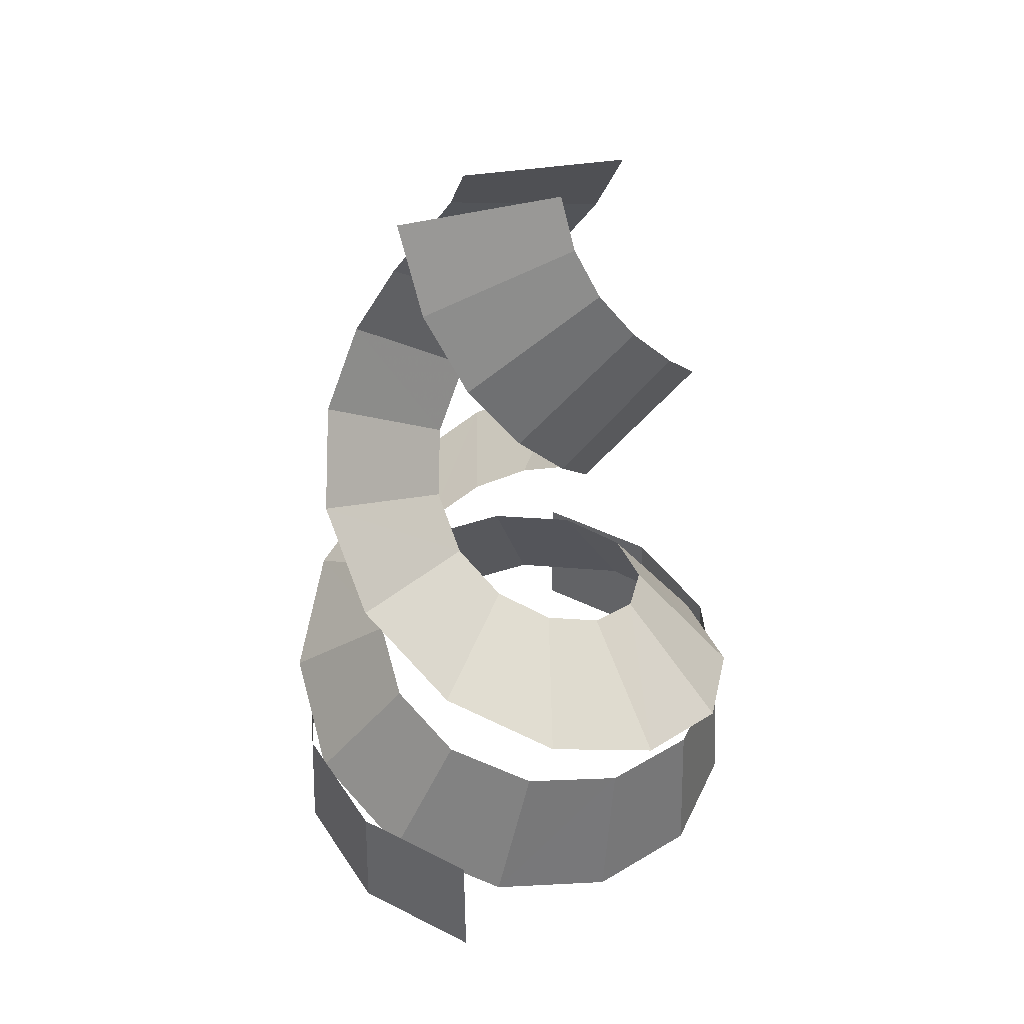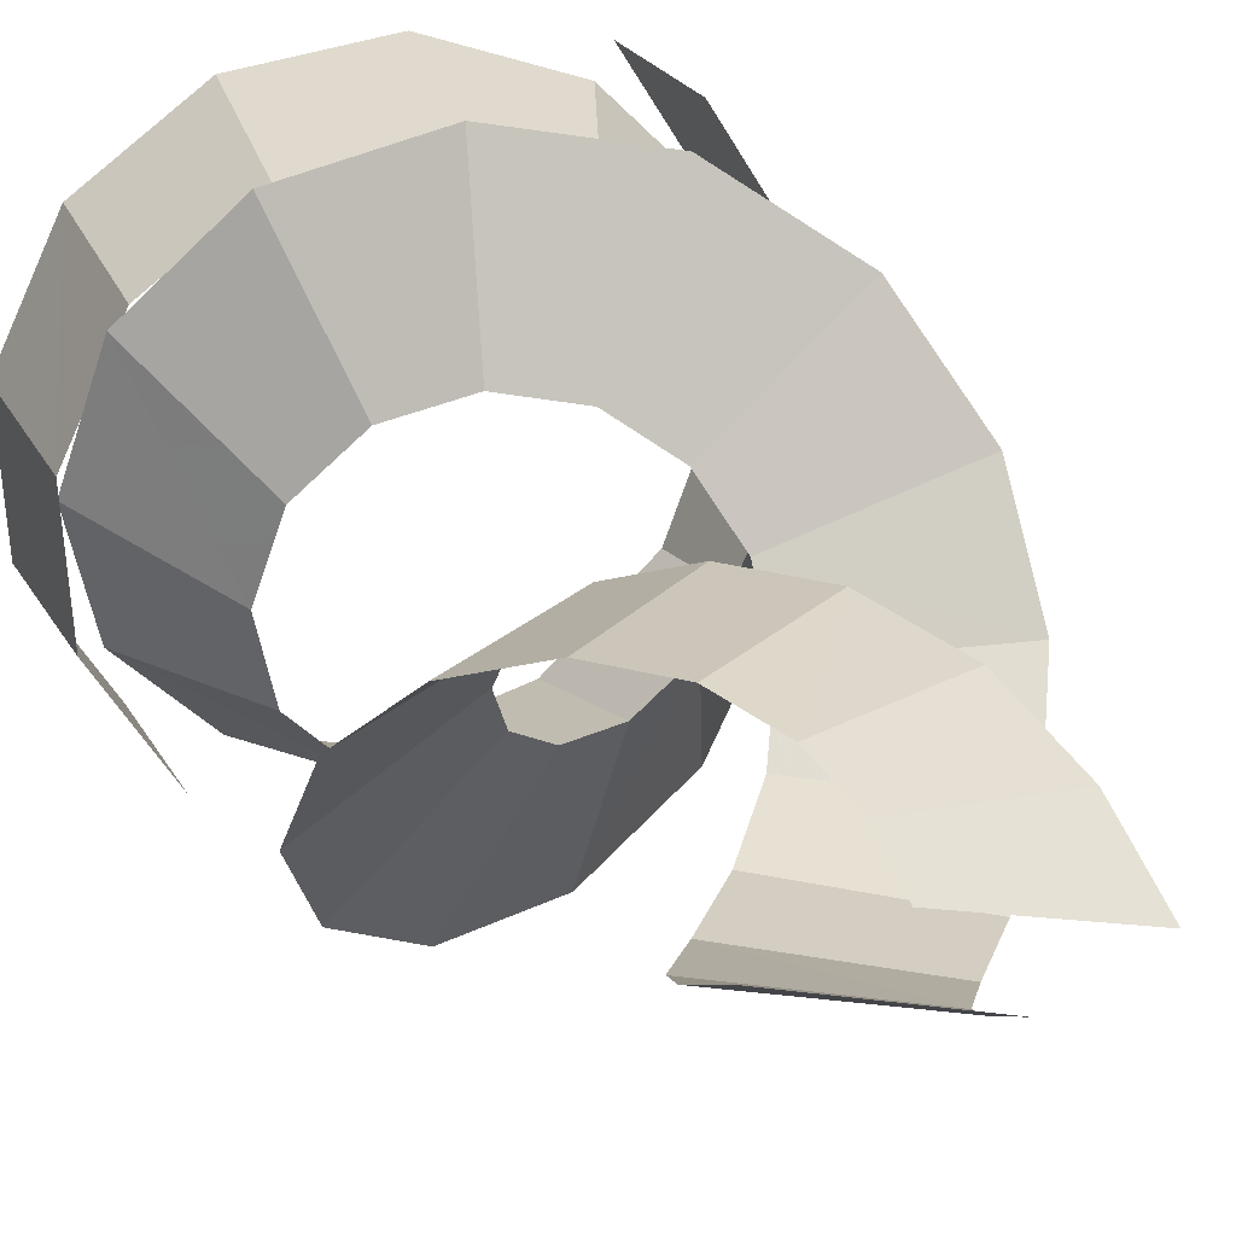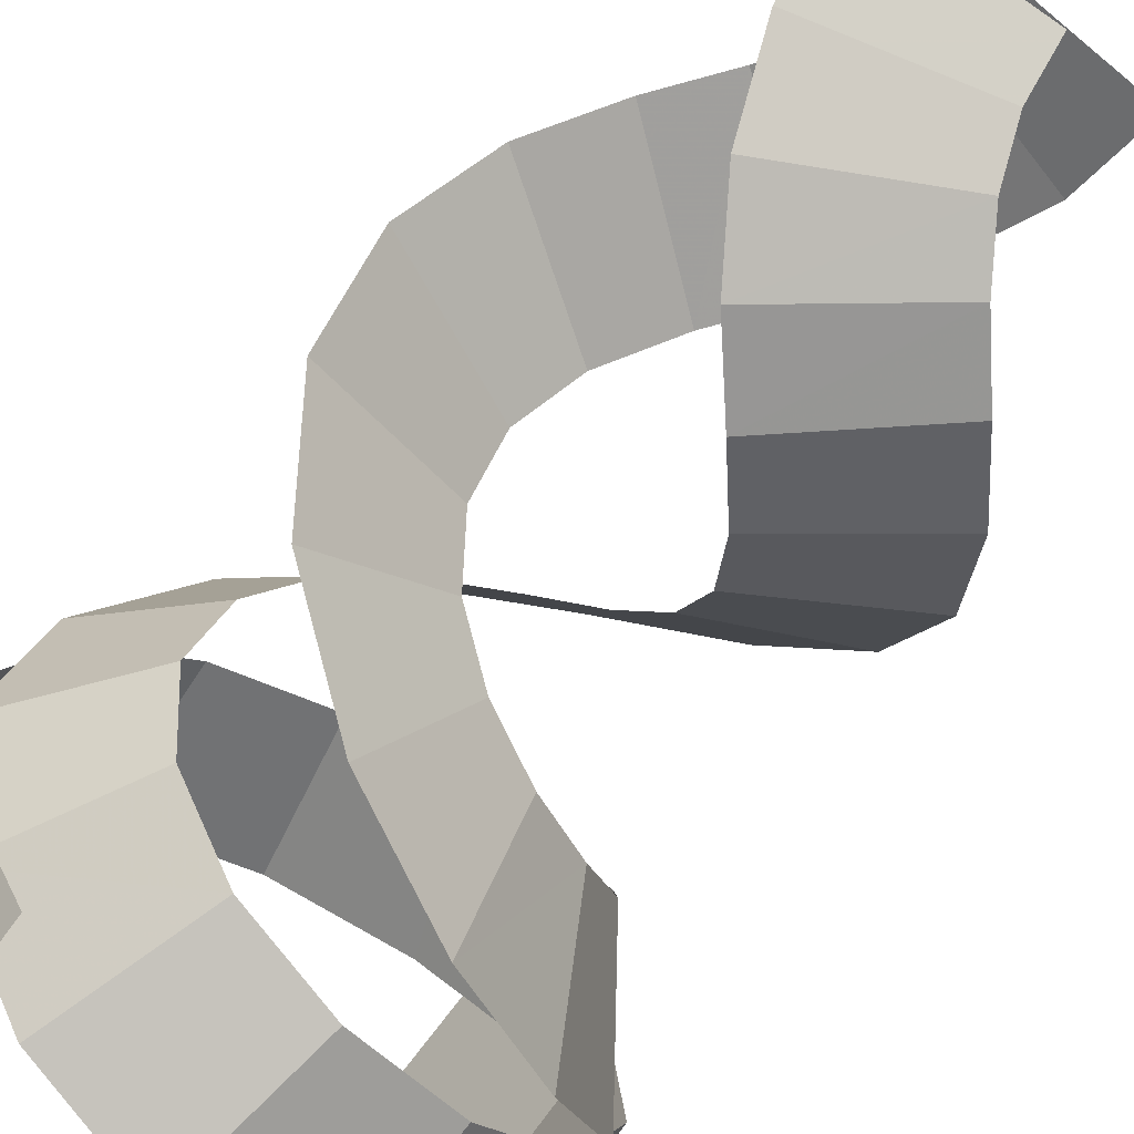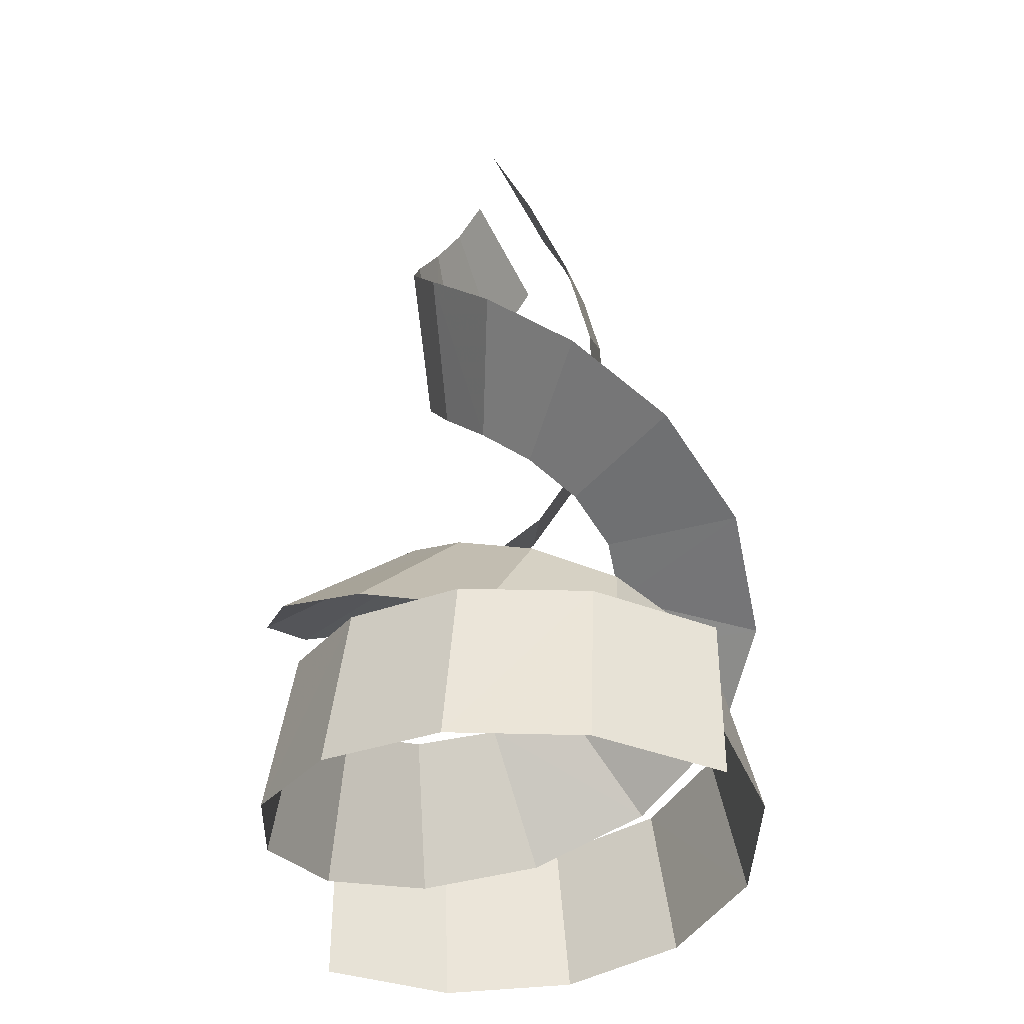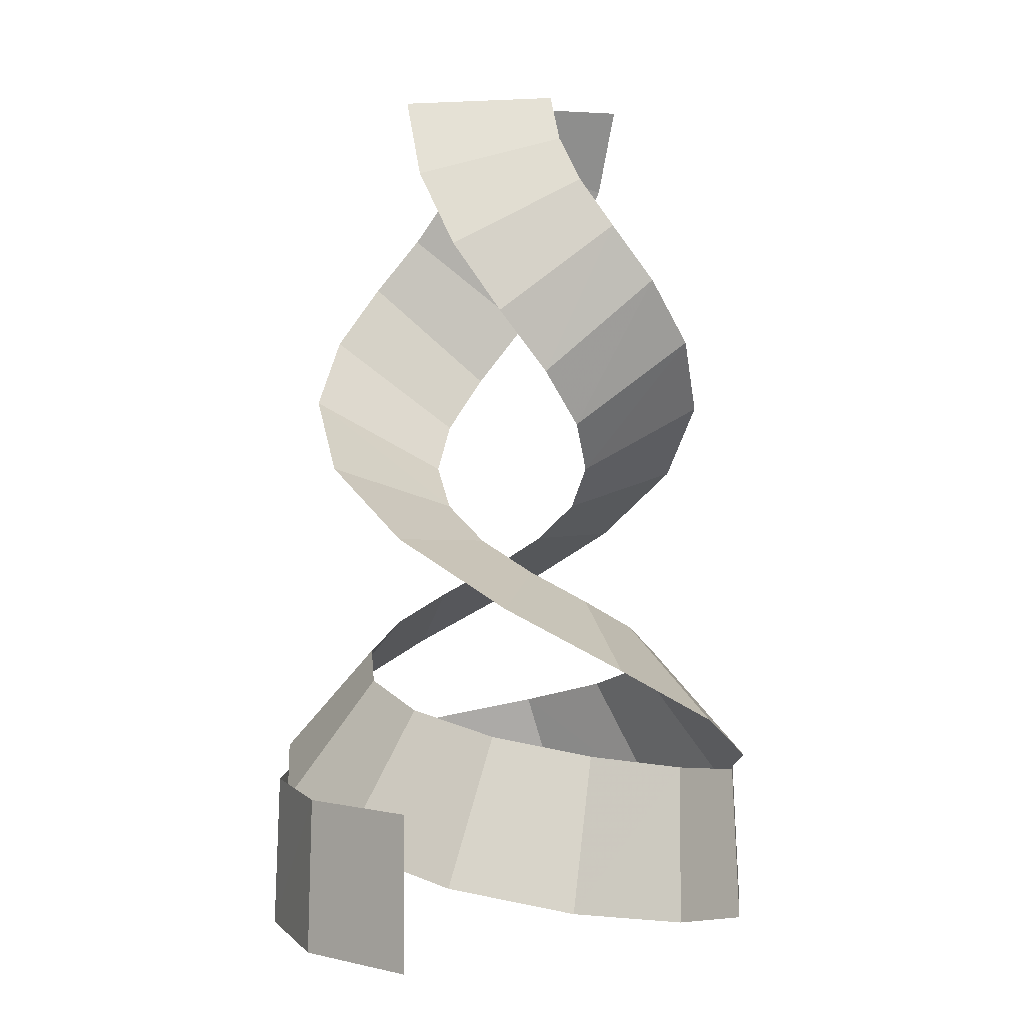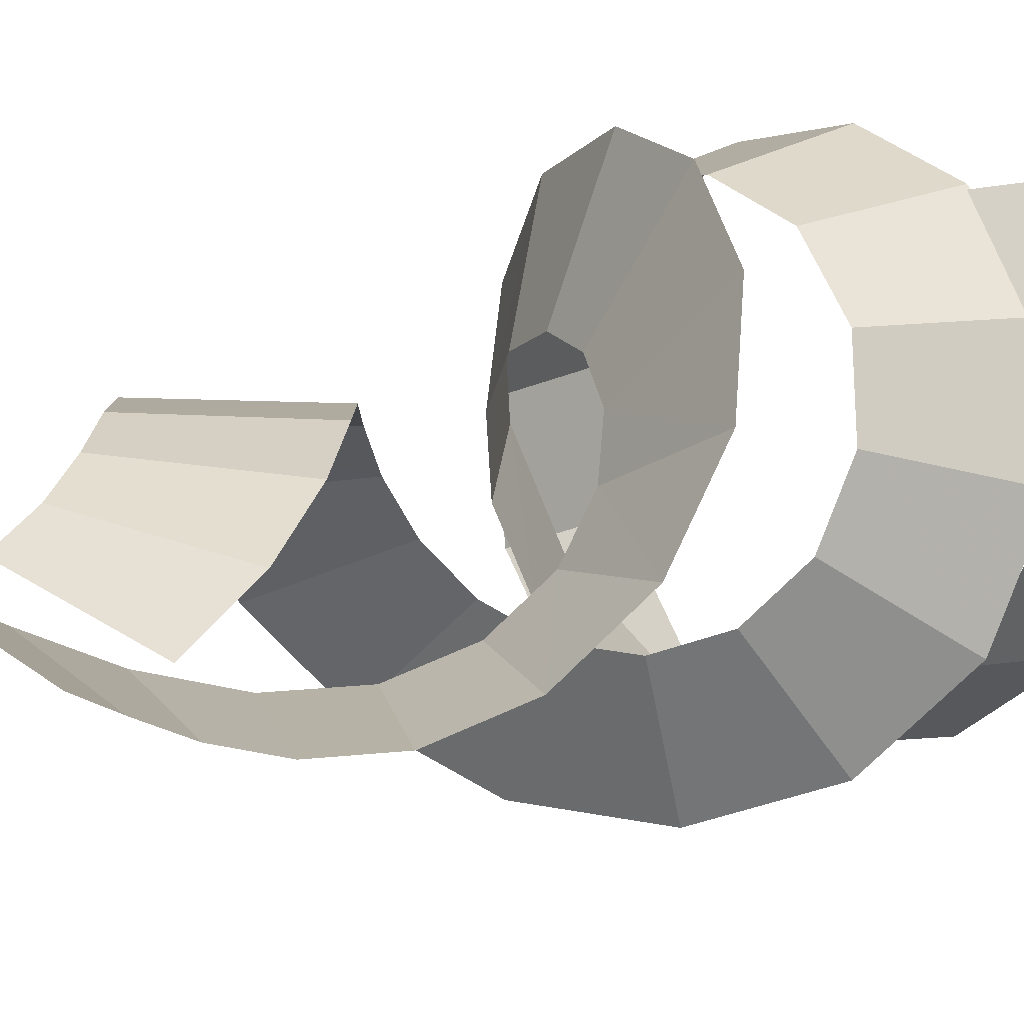
<metadata>
{"format":"obj","ext":"obj","renderer":"f3d","projection":"perspective","resolution":1024,"background":"white","views":[{"elev":47.3,"azim":151.2,"up":"+Z"},{"elev":23.0,"azim":-21.9,"up":"+Y"},{"elev":-69.5,"azim":-35.8,"up":"+Y"},{"elev":-38.1,"azim":-83.5,"up":"+Z"},{"elev":0.1,"azim":162.3,"up":"+Z"},{"elev":10.7,"azim":39.3,"up":"+Y"}]}
</metadata>
<code>
g Loft02
v -34.68 -40.51 10.09
v -34.7 -40.5 -19.36
v -48.13 -18.87 -18.89
v -47.55 -19.79 10.54
v -49.79 5.759 -17.58
v -49.13 3.574 11.78
v -39.94 27.76 -15.48
v -40.01 23.96 13.72
v -21.23 42.3 -12.57
v -23.31 36.97 16.32
v 1.839 46.31 -8.812
v -3.676 40.39 19.52
v 23.96 39.04 -4.132
v 14.02 34.6 23.27
v 40.03 22.25 1.555
v 25.97 22.16 27.49
v 46.31 -0.1419 8.347
v 30.28 6.893 32.12
v 41.31 -22.85 16.34
v 27.19 -7.259 37.11
v 26.26 -40.44 25.61
v 18.65 -17.28 42.39
v 5.022 -48.71 36.18
v 7.504 -21.64 47.94
v -16.89 -46.04 47.97
v -3.385 -20.33 53.81
v -33.95 -34.02 60.77
v -11.74 -14.45 60.08
v -42.48 -16.91 74.21
v -16.09 -5.715 66.96
v -41.93 -0.1021 87.76
v -15.76 3.861 74.69
v -34.79 12.1 100.8
v -10.88 12.14 83.59
v -25.09 17.93 112.9
v -2.543 17.12 93.94
v -16.4 18.28 123.6
v 7.16 17.46 105.9
v -10.49 15.3 133
v 15.57 13.18 119.4
v -7.563 10.95 141.8
v 20.47 5.862 134.1
v -7.215 6.361 150.9
v 21.01 -1.918 149.6
f 1 2 3
f 3 4 1
f 4 3 5
f 5 6 4
f 6 5 7
f 7 8 6
f 8 7 9
f 9 10 8
f 10 9 11
f 11 12 10
f 12 11 13
f 13 14 12
f 14 13 15
f 15 16 14
f 16 15 17
f 17 18 16
f 18 17 19
f 19 20 18
f 20 19 21
f 21 22 20
f 22 21 23
f 23 24 22
f 24 23 25
f 25 26 24
f 26 25 27
f 27 28 26
f 28 27 29
f 29 30 28
f 30 29 31
f 31 32 30
f 32 31 33
f 33 34 32
f 34 33 35
f 35 36 34
f 36 35 37
f 37 38 36
f 38 37 39
f 39 40 38
f 40 39 41
f 41 42 40
f 42 41 43
f 43 44 42
g Loft01
v 32.59 39.68 10.09
v 32.6 39.66 -19.36
v 46.04 18.04 -18.89
v 45.45 18.95 10.54
v 47.7 -6.595 -17.58
v 47.03 -4.41 11.78
v 37.84 -28.6 -15.48
v 37.91 -24.8 13.72
v 19.14 -43.14 -12.57
v 21.21 -37.8 16.32
v -3.935 -47.14 -8.812
v 1.58 -41.23 19.52
v -26.05 -39.88 -4.132
v -16.11 -35.44 23.27
v -42.13 -23.09 1.555
v -28.07 -23 27.49
v -48.41 -0.6938 8.347
v -32.38 -7.729 32.12
v -43.4 22.02 16.34
v -29.29 6.423 37.11
v -28.36 39.6 25.61
v -20.75 16.44 42.39
v -7.118 47.87 36.18
v -9.6 20.81 47.94
v 14.79 45.21 47.97
v 1.289 19.5 53.81
v 31.85 33.18 60.77
v 9.644 13.61 60.08
v 40.38 16.08 74.21
v 14 4.879 66.96
v 39.83 -0.7337 87.76
v 13.67 -4.697 74.69
v 32.69 -12.93 100.8
v 8.787 -12.98 83.59
v 23 -18.77 112.9
v 0.447 -17.95 93.94
v 14.3 -19.12 123.6
v -9.256 -18.3 105.9
v 8.39 -16.14 133
v -17.67 -14.02 119.4
v 5.467 -11.79 141.8
v -22.56 -6.697 134.1
v 5.119 -7.197 150.9
v -23.11 1.082 149.6
f 45 46 47
f 47 48 45
f 48 47 49
f 49 50 48
f 50 49 51
f 51 52 50
f 52 51 53
f 53 54 52
f 54 53 55
f 55 56 54
f 56 55 57
f 57 58 56
f 58 57 59
f 59 60 58
f 60 59 61
f 61 62 60
f 62 61 63
f 63 64 62
f 64 63 65
f 65 66 64
f 66 65 67
f 67 68 66
f 68 67 69
f 69 70 68
f 70 69 71
f 71 72 70
f 72 71 73
f 73 74 72
f 74 73 75
f 75 76 74
f 76 75 77
f 77 78 76
f 78 77 79
f 79 80 78
f 80 79 81
f 81 82 80
f 82 81 83
f 83 84 82
f 84 83 85
f 85 86 84
f 86 85 87
f 87 88 86

</code>
